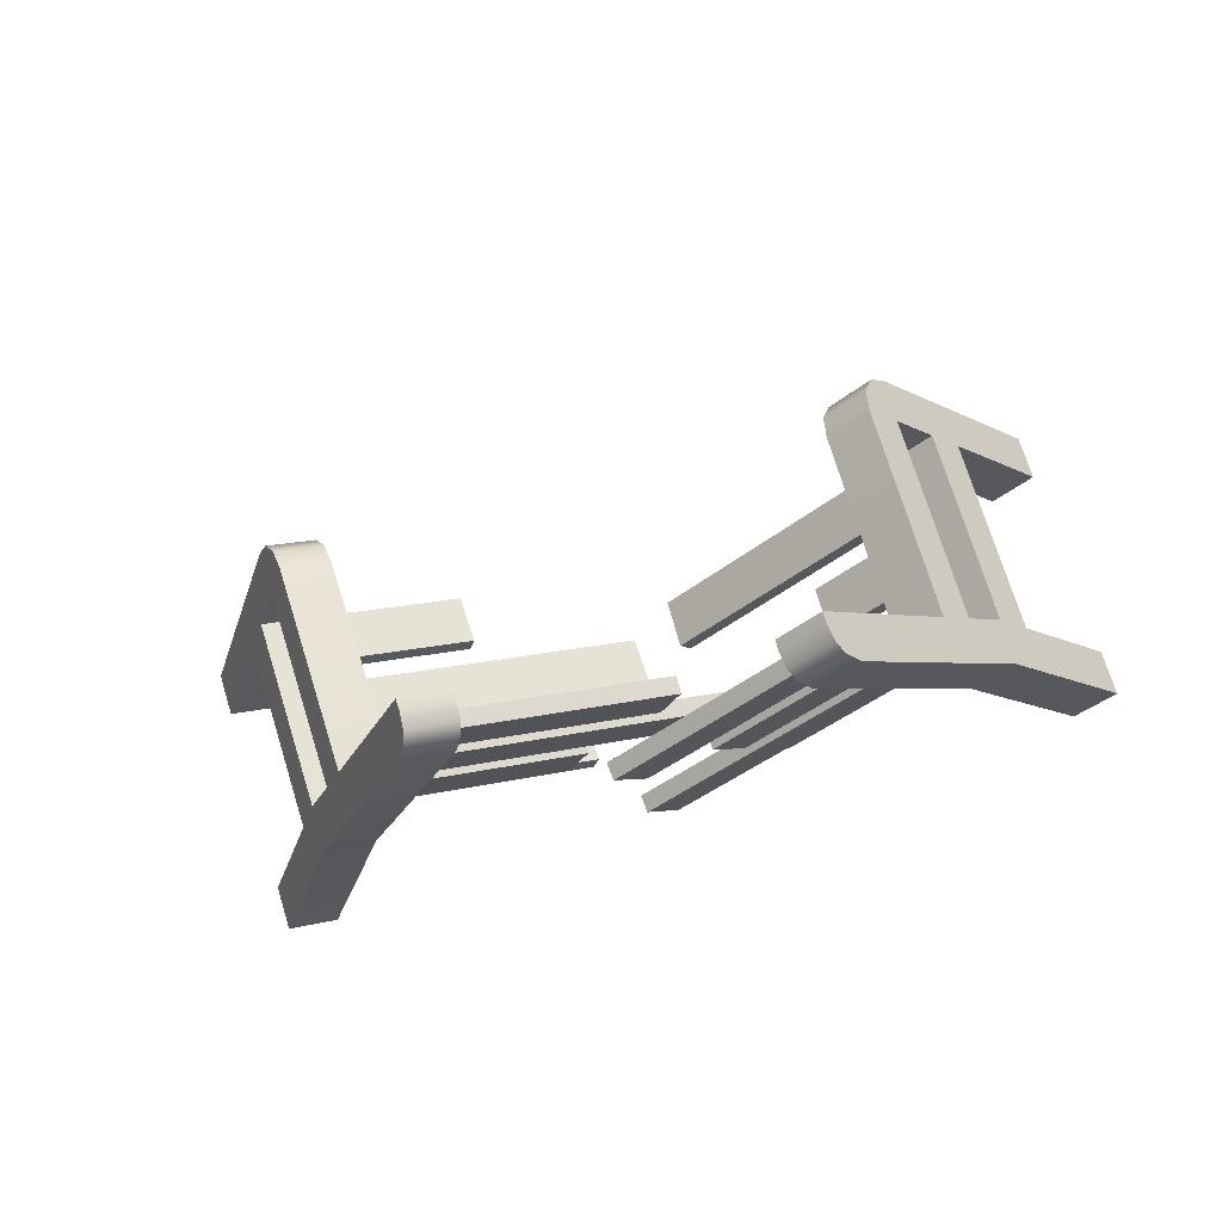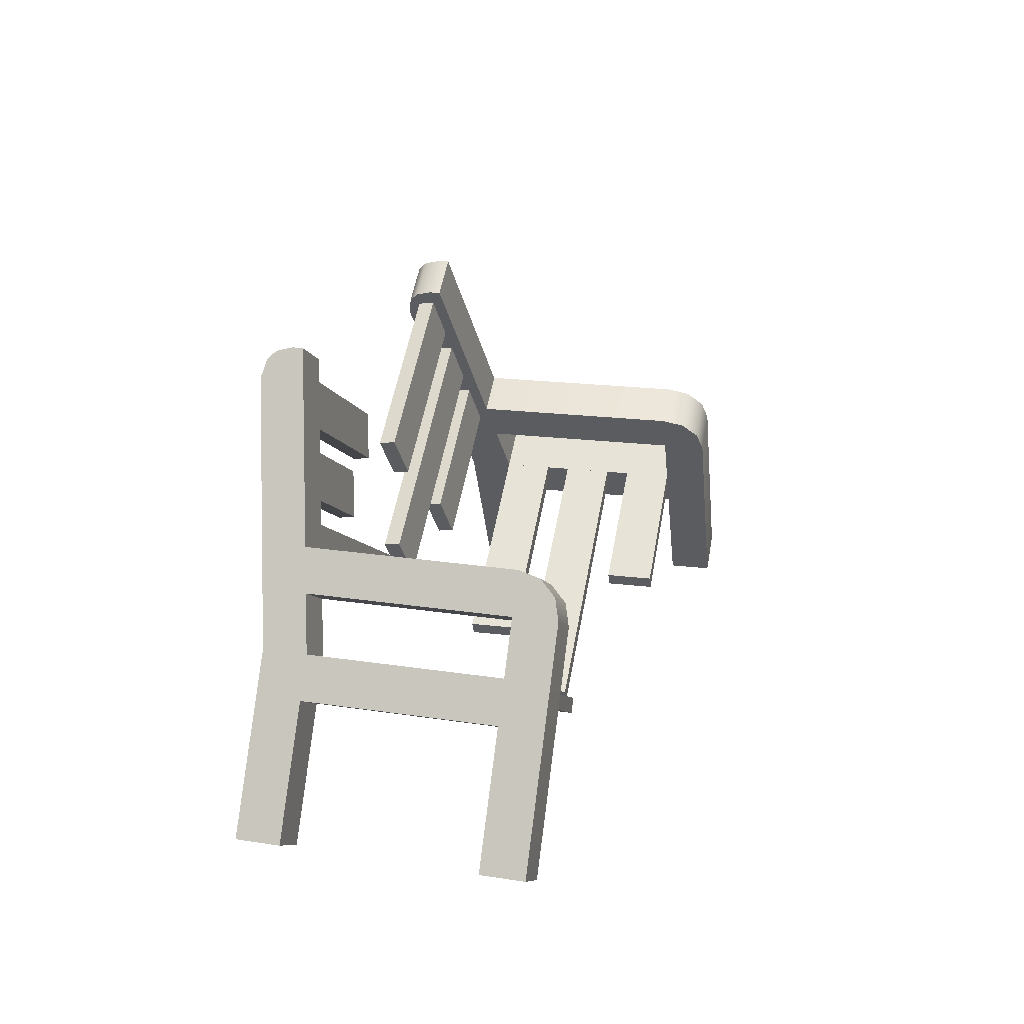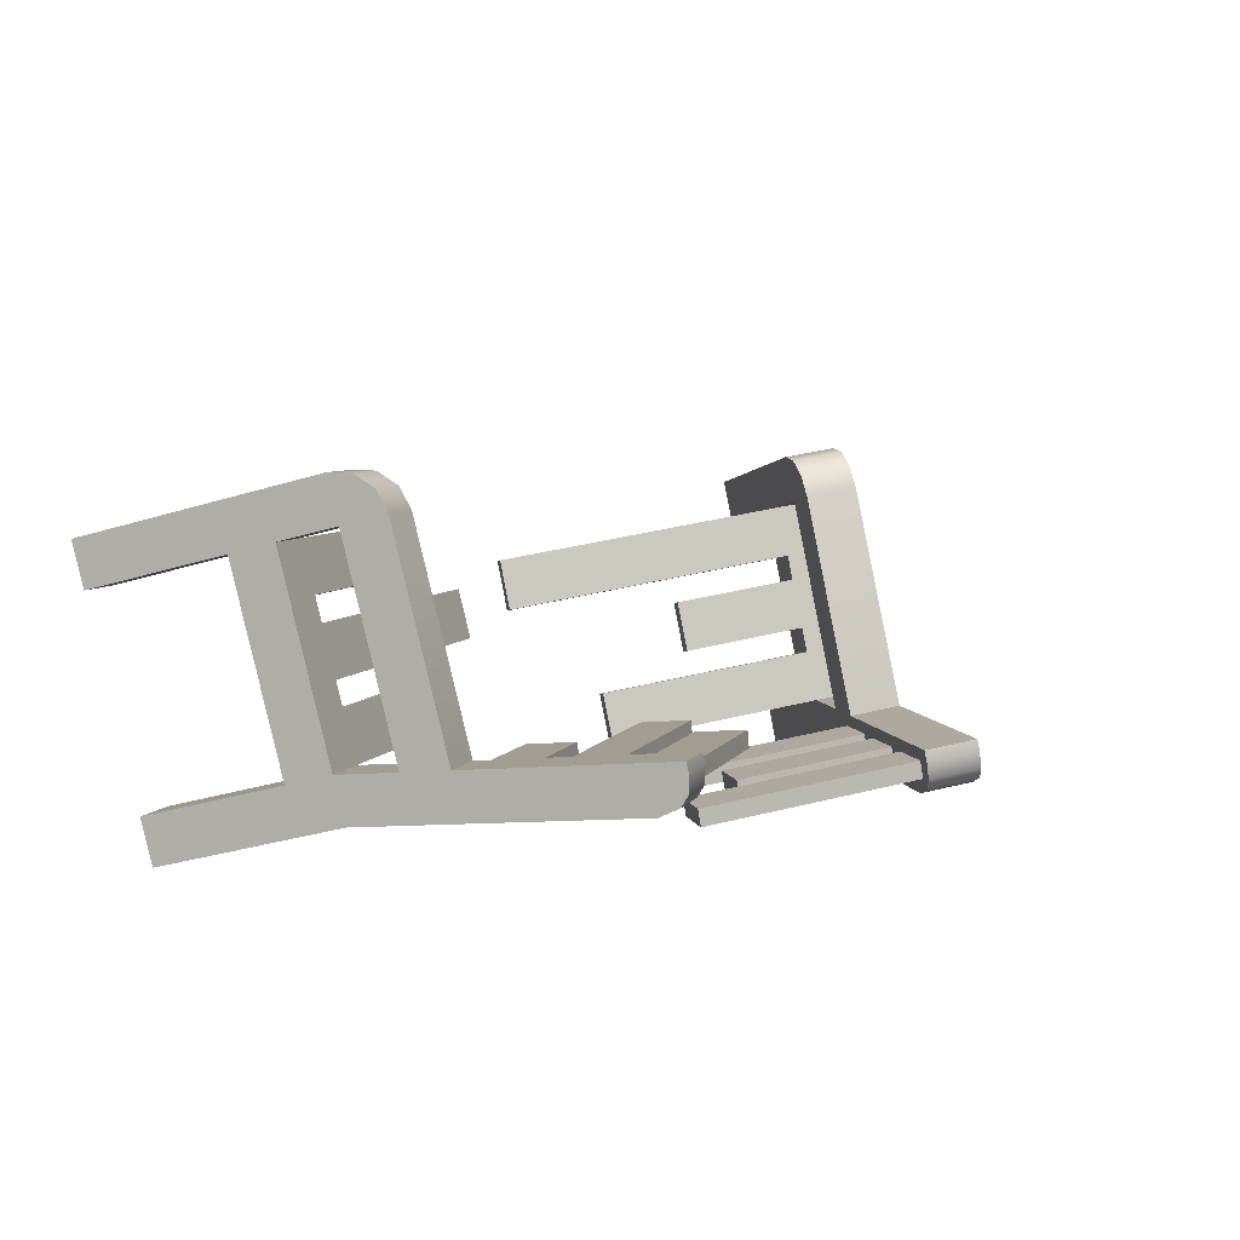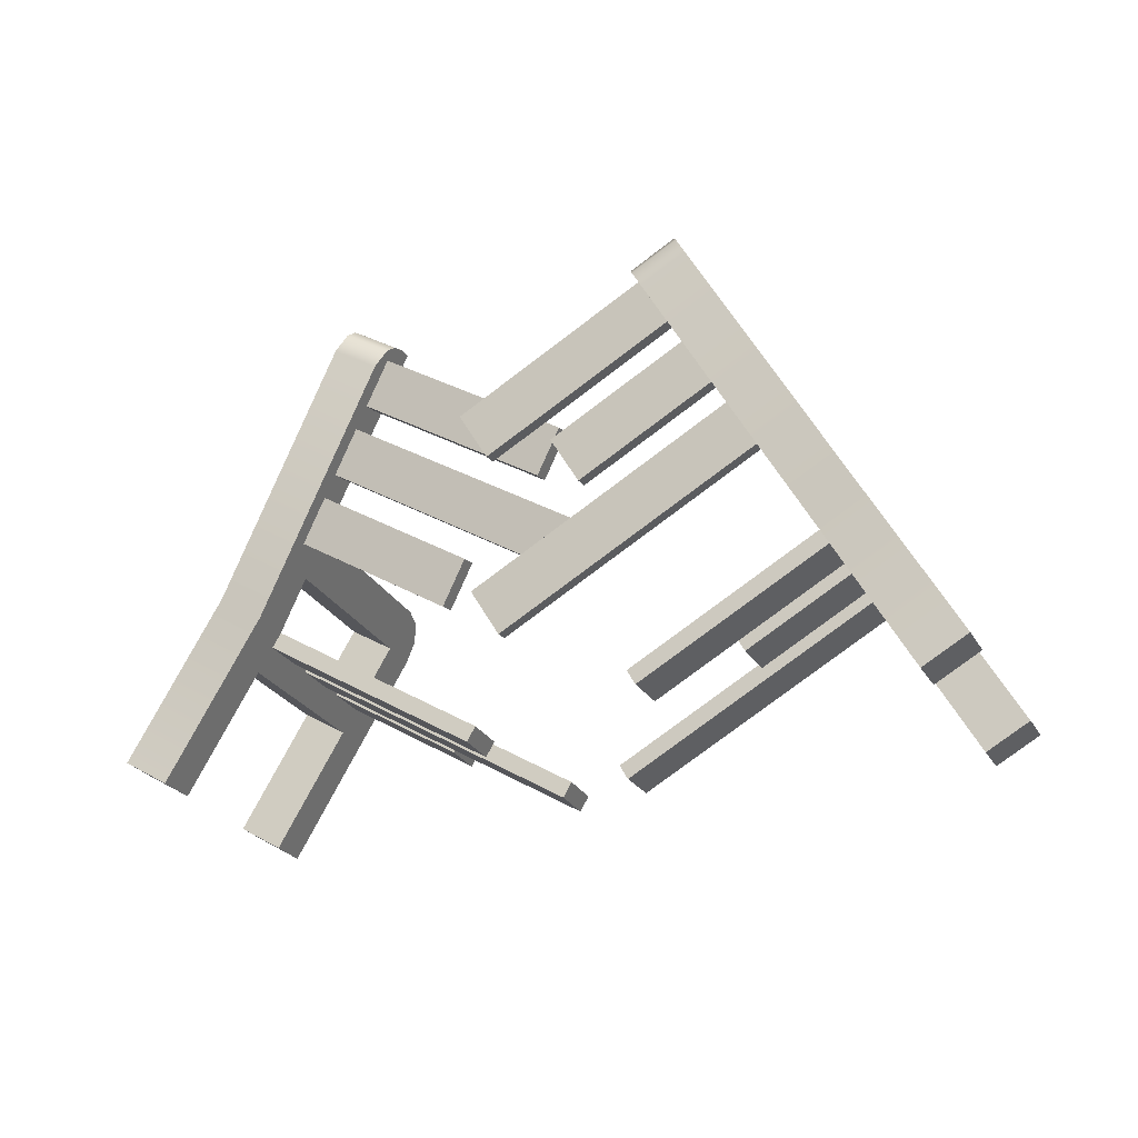
<metadata>
{"format":"obj","ext":"obj","renderer":"f3d","projection":"perspective","resolution":1024,"background":"white","views":[{"elev":-22.6,"azim":-168.3,"up":"+Z"},{"elev":22.3,"azim":-60.1,"up":"+Y"},{"elev":-10.2,"azim":138.9,"up":"+Z"},{"elev":-22.9,"azim":-142.4,"up":"+Y"}]}
</metadata>
<code>
g bench-damaged
v 0.1431 0.3384 -0.1627 1 1 1
v -0.1267 0.1745 -0.07456 1 1 1
v 0.1138 0.3866 -0.1627 1 1 1
v -0.156 0.2227 -0.07454 1 1 1
v 0.09919 0.4107 -0.1627 1 1 1
v -0.09507 0.2927 -0.09922 1 1 1
v 0.06991 0.4589 -0.1627 1 1 1
v -0.1243 0.3409 -0.09919 1 1 1
v 0.1534 0.3117 -0.1811 1 1 1
v 0.1577 0.3143 -0.1628 1 1 1
v -0.008517 0.2133 -0.1282 1 1 1
v -0.004143 0.216 -0.1099 1 1 1
v 0.02076 0.1651 -0.1282 1 1 1
v 0.1826 0.2634 -0.1811 1 1 1
v -0.1311 0.1719 -0.09286 1 1 1
v 0.1387 0.3358 -0.181 1 1 1
v -0.1603 0.2201 -0.09284 1 1 1
v 0.1094 0.384 -0.181 1 1 1
v 0.09481 0.4081 -0.181 1 1 1
v -0.09944 0.2901 -0.1175 1 1 1
v 0.187 0.2661 -0.1628 1 1 1
v 0.02513 0.1678 -0.1099 1 1 1
v 0.06554 0.4563 -0.181 1 1 1
v -0.1287 0.3383 -0.1175 1 1 1
v 0.02558 0.0266 -0.07848 1 1 1
v 0.2522 0.1643 -0.1526 1 1 1
v 0.01655 0.04306 -0.07553 1 1 1
v 0.2432 0.1807 -0.1496 1 1 1
v 0.2696 0.1643 -0.09924 1 1 1
v 0.04301 0.0266 -0.02516 1 1 1
v 0.2606 0.1807 -0.09628 1 1 1
v 0.03398 0.04306 -0.02221 1 1 1
v 0.3219 0.1643 0.06072 1 1 1
v 0.1762 0.07577 0.1083 1 1 1
v 0.3129 0.1807 0.06368 1 1 1
v 0.1672 0.09222 0.1113 1 1 1
v 0.2958 0.1643 -0.01926 1 1 1
v 0.2784 0.1643 -0.07258 1 1 1
v -0.006392 -0.01928 0.07951 1 1 1
v -0.02382 -0.01928 0.02619 1 1 1
v 0.2867 0.1807 -0.0163 1 1 1
v -0.01542 -0.002827 0.08246 1 1 1
v 0.2955 0.1807 0.01036 1 1 1
v 0.1498 0.09222 0.05797 1 1 1
v 0.2693 0.1807 -0.06962 1 1 1
v -0.03285 -0.002827 0.02914 1 1 1
v 0.1588 0.07577 0.05502 1 1 1
v 0.3045 0.1643 0.007404 1 1 1
v -0.3994 0.1643 -0.02347 1 1 1
v -0.1965 0.04299 -0.07783 1 1 1
v -0.3902 0.1807 -0.02593 1 1 1
v -0.1874 0.05945 -0.08029 1 1 1
v -0.182 0.04299 -0.02365 1 1 1
v -0.3849 0.1643 0.03071 1 1 1
v -0.1728 0.05945 -0.02611 1 1 1
v -0.3757 0.1807 0.02825 1 1 1
v -0.06718 0.0003835 0.1198 1 1 1
v -0.3413 0.1643 0.1933 1 1 1
v -0.058 0.01684 0.1173 1 1 1
v -0.3322 0.1807 0.1908 1 1 1
v -0.248 0.09543 0.08113 1 1 1
v -0.2625 0.09543 0.02695 1 1 1
v -0.3631 0.1643 0.112 1 1 1
v -0.3776 0.1643 0.05781 1 1 1
v -0.2388 0.1119 0.07868 1 1 1
v -0.3539 0.1807 0.1095 1 1 1
v -0.07252 0.01684 0.06316 1 1 1
v -0.3467 0.1807 0.1366 1 1 1
v -0.2533 0.1119 0.02449 1 1 1
v -0.3685 0.1807 0.05535 1 1 1
v -0.3559 0.1643 0.1391 1 1 1
v -0.0817 0.0003835 0.06562 1 1 1
v -0.171 0.2532 -0.1298 1 1 1
v -0.3136 0.3384 -0.0916 1 1 1
v -0.1465 0.3014 -0.1458 1 1 1
v -0.289 0.3866 -0.1076 1 1 1
v -0.07938 0.2927 -0.1684 1 1 1
v -0.2768 0.4107 -0.1155 1 1 1
v -0.05484 0.3409 -0.1844 1 1 1
v -0.2522 0.4589 -0.1315 1 1 1
v -0.05801 0.1478 -0.1748 1 1 1
v -0.05168 0.1504 -0.1571 1 1 1
v -0.3322 0.3117 -0.1013 1 1 1
v -0.3259 0.3143 -0.08361 1 1 1
v -0.3567 0.2634 -0.08537 1 1 1
v -0.08255 0.09957 -0.1588 1 1 1
v -0.3199 0.3358 -0.1093 1 1 1
v -0.1773 0.2505 -0.1475 1 1 1
v -0.2954 0.384 -0.1253 1 1 1
v -0.1528 0.2988 -0.1635 1 1 1
v -0.08571 0.2901 -0.1862 1 1 1
v -0.2831 0.4081 -0.1333 1 1 1
v -0.07622 0.1022 -0.1411 1 1 1
v -0.3504 0.2661 -0.06765 1 1 1
v -0.06117 0.3383 -0.2021 1 1 1
v -0.2586 0.4563 -0.1492 1 1 1
v 0.3129 0.1807 0.06368 1 1 1
v 0.3598 0.2092 0.04834 1 1 1
v 0.2813 0.2383 0.07401 1 1 1
v 0.3282 0.2668 0.05867 1 1 1
v 0.2901 0.2092 -0.1649 1 1 1
v 0.2432 0.1807 -0.1496 1 1 1
v 0.2551 0.2668 -0.1649 1 1 1
v 0.2082 0.2383 -0.1496 1 1 1
v 0.2282 0.3111 -0.1649 1 1 1
v 0.1813 0.2826 -0.1495 1 1 1
v 0.1112 0.5039 -0.1648 1 1 1
v 0.06423 0.4754 -0.1494 1 1 1
v 0.1073 0.5039 -0.1766 1 1 1
v 0.06038 0.4754 -0.1612 1 1 1
v 0.3039 0.3111 0.06661 1 1 1
v 0.257 0.2826 0.08195 1 1 1
v 0.4121 0 0.03126 1 1 1
v 0.3372 0.1364 0.05574 1 1 1
v 0.4279 0 0.07985 1 1 1
v 0.2675 0.1364 -0.1575 1 1 1
v 0.3424 0 -0.182 1 1 1
v 0.2682 0.2766 0.1052 1 1 1
v 0.2829 0.2604 0.1201 1 1 1
v 0.2972 0.2383 0.1226 1 1 1
v 0.2273 0.1807 -0.1982 1 1 1
v 0.3265 0 -0.2306 1 1 1
v 0.05733 0.4708 -0.1791 1 1 1
v 0.05904 0.4621 -0.1901 1 1 1
v 0.06844 0.4423 -0.198 1 1 1
v 0.3893 0.0285 -0.1974 1 1 1
v 0.3734 0.0285 -0.2459 1 1 1
v 0.4749 0.0285 0.06451 1 1 1
v 0.3441 0.2668 0.1073 1 1 1
v 0.3144 0.1649 -0.1729 1 1 1
v 0.459 0.0285 0.01593 1 1 1
v 0.2742 0.2092 -0.2135 1 1 1
v 0.3841 0.1649 0.0404 1 1 1
v 0.1154 0.4708 -0.2134 1 1 1
v 0.3298 0.2889 0.1047 1 1 1
v 0.3151 0.3051 0.08984 1 1 1
v 0.1043 0.4993 -0.1945 1 1 1
v 0.106 0.4906 -0.2055 1 1 1
v -0.3799 0.2092 0.2036 1 1 1
v -0.3322 0.1807 0.1908 1 1 1
v -0.3477 0.2668 0.195 1 1 1
v -0.3001 0.2383 0.1822 1 1 1
v -0.3902 0.1807 -0.02593 1 1 1
v -0.4379 0.2092 -0.01315 1 1 1
v -0.3609 0.2383 -0.045 1 1 1
v -0.4086 0.2668 -0.03222 1 1 1
v -0.3384 0.2826 -0.05966 1 1 1
v -0.3861 0.3111 -0.04688 1 1 1
v -0.2402 0.4754 -0.1235 1 1 1
v -0.2879 0.5039 -0.1107 1 1 1
v -0.2435 0.4754 -0.1355 1 1 1
v -0.2911 0.5039 -0.1227 1 1 1
v -0.2754 0.2826 0.1756 1 1 1
v -0.323 0.3111 0.1884 1 1 1
v -0.4806 0.0285 0.2306 1 1 1
v -0.4045 0.1649 0.2102 1 1 1
v -0.4674 0.0285 0.28 1 1 1
v -0.4626 0.1649 -0.006539 1 1 1
v -0.5387 0.0285 0.01385 1 1 1
v -0.3197 0.3051 0.2139 1 1 1
v -0.3239 0.2889 0.2344 1 1 1
v -0.3345 0.2668 0.2444 1 1 1
v -0.4512 0.2092 -0.06253 1 1 1
v -0.5519 0.0285 -0.03553 1 1 1
v -0.2984 0.4993 -0.1394 1 1 1
v -0.3058 0.4906 -0.1477 1 1 1
v -0.318 0.4708 -0.1492 1 1 1
v -0.491 9.313e-10 0.001074 1 1 1
v -0.5043 9.313e-10 -0.0483 1 1 1
v -0.4197 9.313e-10 0.2672 1 1 1
v -0.2868 0.2383 0.2316 1 1 1
v -0.4149 0.1364 -0.01931 1 1 1
v -0.433 9.313e-10 0.2178 1 1 1
v -0.4035 0.1807 -0.07531 1 1 1
v -0.3569 0.1364 0.1974 1 1 1
v -0.2703 0.4423 -0.1619 1 1 1
v -0.2763 0.2604 0.2217 1 1 1
v -0.2721 0.2766 0.2012 1 1 1
v -0.2507 0.4708 -0.1522 1 1 1
v -0.2581 0.4621 -0.1604 1 1 1
f 3 2 1
f 2 3 4
f 7 6 5
f 6 7 8
f 11 10 9
f 10 11 12
f 11 14 13
f 14 11 9
f 17 16 15
f 16 17 18
f 6 19 5
f 19 6 20
f 22 14 21
f 14 22 13
f 17 3 18
f 3 17 4
f 24 7 23
f 7 24 8
f 2 16 1
f 16 2 15
f 24 19 20
f 19 24 23
f 10 22 21
f 22 10 12
f 15 4 17
f 4 15 2
f 20 8 24
f 8 20 6
f 13 12 11
f 12 13 22
f 27 26 25
f 26 27 28
f 31 30 29
f 30 31 32
f 30 26 29
f 26 30 25
f 27 31 28
f 31 27 32
f 35 34 33
f 34 35 36
f 39 38 37
f 38 39 40
f 41 39 37
f 39 41 42
f 44 35 43
f 35 44 36
f 46 41 45
f 41 46 42
f 44 48 47
f 48 44 43
f 46 38 40
f 38 46 45
f 34 48 33
f 48 34 47
f 39 46 40
f 46 39 42
f 30 27 25
f 27 30 32
f 34 44 47
f 44 34 36
f 51 50 49
f 50 51 52
f 55 54 53
f 54 55 56
f 54 50 53
f 50 54 49
f 51 55 52
f 55 51 56
f 59 58 57
f 58 59 60
f 63 62 61
f 62 63 64
f 65 63 61
f 63 65 66
f 68 59 67
f 59 68 60
f 70 65 69
f 65 70 66
f 68 72 71
f 72 68 67
f 70 62 64
f 62 70 69
f 58 72 57
f 72 58 71
f 65 62 69
f 62 65 61
f 59 72 67
f 72 59 57
f 55 50 52
f 50 55 53
f 75 74 73
f 74 75 76
f 79 78 77
f 78 79 80
f 83 82 81
f 82 83 84
f 83 86 85
f 86 83 81
f 89 88 87
f 88 89 90
f 78 91 77
f 91 78 92
f 94 86 93
f 86 94 85
f 89 75 90
f 75 89 76
f 96 79 95
f 79 96 80
f 74 88 73
f 88 74 87
f 96 91 92
f 91 96 95
f 82 94 93
f 94 82 84
f 75 88 90
f 88 75 73
f 79 91 95
f 91 79 77
f 82 86 81
f 86 82 93
f 99 98 97
f 98 99 100
f 103 102 101
f 102 103 104
f 107 106 105
f 106 107 108
f 110 107 109
f 107 110 108
f 106 111 105
f 111 106 112
f 115 114 113
f 114 115 97
f 102 114 97
f 102 116 114
f 102 117 116
f 97 115 99
f 104 117 102
f 112 104 99
f 99 115 112
f 112 115 118
f 118 115 119
f 119 115 120
f 104 112 106
f 106 117 104
f 121 117 106
f 117 121 122
f 108 121 106
f 110 121 108
f 123 121 110
f 124 121 123
f 121 124 125
f 102 98 101
f 98 102 97
f 117 127 126
f 127 117 122
f 129 115 128
f 115 129 120
f 130 117 126
f 117 130 116
f 115 131 128
f 131 115 113
f 121 127 122
f 127 121 132
f 114 131 113
f 131 114 133
f 114 130 133
f 130 114 116
f 125 132 121
f 132 125 134
f 128 135 129
f 128 136 135
f 131 136 128
f 133 136 131
f 98 136 133
f 130 98 133
f 100 136 98
f 98 130 101
f 100 111 136
f 126 101 130
f 103 111 100
f 126 103 101
f 111 103 105
f 126 105 103
f 127 105 126
f 132 105 127
f 132 107 105
f 132 109 107
f 132 137 109
f 132 138 137
f 138 132 134
f 99 103 100
f 103 99 104
f 112 136 111
f 136 112 118
f 136 119 135
f 119 136 118
f 135 120 129
f 120 135 119
f 123 138 124
f 138 123 137
f 123 109 137
f 109 123 110
f 124 134 125
f 134 124 138
f 141 140 139
f 140 141 142
f 145 144 143
f 144 145 146
f 149 148 147
f 148 149 150
f 152 149 151
f 149 152 150
f 148 153 147
f 153 148 154
f 157 156 155
f 156 157 139
f 144 156 139
f 144 158 156
f 144 159 158
f 139 157 141
f 146 159 144
f 154 146 141
f 141 157 154
f 154 157 160
f 160 157 161
f 161 157 162
f 146 154 148
f 148 159 146
f 163 159 148
f 159 163 164
f 150 163 148
f 152 163 150
f 165 163 152
f 166 163 165
f 163 166 167
f 144 140 143
f 140 144 139
f 159 169 168
f 169 159 164
f 171 157 170
f 157 171 162
f 172 159 168
f 159 172 158
f 157 173 170
f 173 157 155
f 163 169 164
f 169 163 174
f 156 173 155
f 173 156 175
f 156 172 175
f 172 156 158
f 167 174 163
f 174 167 176
f 170 177 171
f 170 178 177
f 173 178 170
f 175 178 173
f 140 178 175
f 172 140 175
f 142 178 140
f 140 172 143
f 142 153 178
f 168 143 172
f 145 153 142
f 168 145 143
f 153 145 147
f 168 147 145
f 169 147 168
f 174 147 169
f 174 149 147
f 174 151 149
f 174 179 151
f 174 180 179
f 180 174 176
f 141 145 142
f 145 141 146
f 154 178 153
f 178 154 160
f 178 161 177
f 161 178 160
f 177 162 171
f 162 177 161
f 165 180 166
f 180 165 179
f 165 151 179
f 151 165 152
f 166 176 167
f 176 166 180
g bench-damaged
f 3 2 1
f 2 3 4
f 7 6 5
f 6 7 8
f 11 10 9
f 10 11 12
f 11 14 13
f 14 11 9
f 17 16 15
f 16 17 18
f 6 19 5
f 19 6 20
f 22 14 21
f 14 22 13
f 17 3 18
f 3 17 4
f 24 7 23
f 7 24 8
f 2 16 1
f 16 2 15
f 24 19 20
f 19 24 23
f 10 22 21
f 22 10 12
f 15 4 17
f 4 15 2
f 20 8 24
f 8 20 6
f 13 12 11
f 12 13 22
f 27 26 25
f 26 27 28
f 31 30 29
f 30 31 32
f 30 26 29
f 26 30 25
f 27 31 28
f 31 27 32
f 35 34 33
f 34 35 36
f 39 38 37
f 38 39 40
f 41 39 37
f 39 41 42
f 44 35 43
f 35 44 36
f 46 41 45
f 41 46 42
f 44 48 47
f 48 44 43
f 46 38 40
f 38 46 45
f 34 48 33
f 48 34 47
f 39 46 40
f 46 39 42
f 30 27 25
f 27 30 32
f 34 44 47
f 44 34 36
f 51 50 49
f 50 51 52
f 55 54 53
f 54 55 56
f 54 50 53
f 50 54 49
f 51 55 52
f 55 51 56
f 59 58 57
f 58 59 60
f 63 62 61
f 62 63 64
f 65 63 61
f 63 65 66
f 68 59 67
f 59 68 60
f 70 65 69
f 65 70 66
f 68 72 71
f 72 68 67
f 70 62 64
f 62 70 69
f 58 72 57
f 72 58 71
f 65 62 69
f 62 65 61
f 59 72 67
f 72 59 57
f 55 50 52
f 50 55 53
f 75 74 73
f 74 75 76
f 79 78 77
f 78 79 80
f 83 82 81
f 82 83 84
f 83 86 85
f 86 83 81
f 89 88 87
f 88 89 90
f 78 91 77
f 91 78 92
f 94 86 93
f 86 94 85
f 89 75 90
f 75 89 76
f 96 79 95
f 79 96 80
f 74 88 73
f 88 74 87
f 96 91 92
f 91 96 95
f 82 94 93
f 94 82 84
f 75 88 90
f 88 75 73
f 79 91 95
f 91 79 77
f 82 86 81
f 86 82 93
f 99 98 97
f 98 99 100
f 103 102 101
f 102 103 104
f 107 106 105
f 106 107 108
f 110 107 109
f 107 110 108
f 106 111 105
f 111 106 112
f 115 114 113
f 114 115 97
f 102 114 97
f 102 116 114
f 102 117 116
f 97 115 99
f 104 117 102
f 112 104 99
f 99 115 112
f 112 115 118
f 118 115 119
f 119 115 120
f 104 112 106
f 106 117 104
f 121 117 106
f 117 121 122
f 108 121 106
f 110 121 108
f 123 121 110
f 124 121 123
f 121 124 125
f 102 98 101
f 98 102 97
f 117 127 126
f 127 117 122
f 129 115 128
f 115 129 120
f 130 117 126
f 117 130 116
f 115 131 128
f 131 115 113
f 121 127 122
f 127 121 132
f 114 131 113
f 131 114 133
f 114 130 133
f 130 114 116
f 125 132 121
f 132 125 134
f 128 135 129
f 128 136 135
f 131 136 128
f 133 136 131
f 98 136 133
f 130 98 133
f 100 136 98
f 98 130 101
f 100 111 136
f 126 101 130
f 103 111 100
f 126 103 101
f 111 103 105
f 126 105 103
f 127 105 126
f 132 105 127
f 132 107 105
f 132 109 107
f 132 137 109
f 132 138 137
f 138 132 134
f 99 103 100
f 103 99 104
f 112 136 111
f 136 112 118
f 136 119 135
f 119 136 118
f 135 120 129
f 120 135 119
f 123 138 124
f 138 123 137
f 123 109 137
f 109 123 110
f 124 134 125
f 134 124 138
f 141 140 139
f 140 141 142
f 145 144 143
f 144 145 146
f 149 148 147
f 148 149 150
f 152 149 151
f 149 152 150
f 148 153 147
f 153 148 154
f 157 156 155
f 156 157 139
f 144 156 139
f 144 158 156
f 144 159 158
f 139 157 141
f 146 159 144
f 154 146 141
f 141 157 154
f 154 157 160
f 160 157 161
f 161 157 162
f 146 154 148
f 148 159 146
f 163 159 148
f 159 163 164
f 150 163 148
f 152 163 150
f 165 163 152
f 166 163 165
f 163 166 167
f 144 140 143
f 140 144 139
f 159 169 168
f 169 159 164
f 171 157 170
f 157 171 162
f 172 159 168
f 159 172 158
f 157 173 170
f 173 157 155
f 163 169 164
f 169 163 174
f 156 173 155
f 173 156 175
f 156 172 175
f 172 156 158
f 167 174 163
f 174 167 176
f 170 177 171
f 170 178 177
f 173 178 170
f 175 178 173
f 140 178 175
f 172 140 175
f 142 178 140
f 140 172 143
f 142 153 178
f 168 143 172
f 145 153 142
f 168 145 143
f 153 145 147
f 168 147 145
f 169 147 168
f 174 147 169
f 174 149 147
f 174 151 149
f 174 179 151
f 174 180 179
f 180 174 176
f 141 145 142
f 145 141 146
f 154 178 153
f 178 154 160
f 178 161 177
f 161 178 160
f 177 162 171
f 162 177 161
f 165 180 166
f 180 165 179
f 165 151 179
f 151 165 152
f 166 176 167
f 176 166 180

</code>
